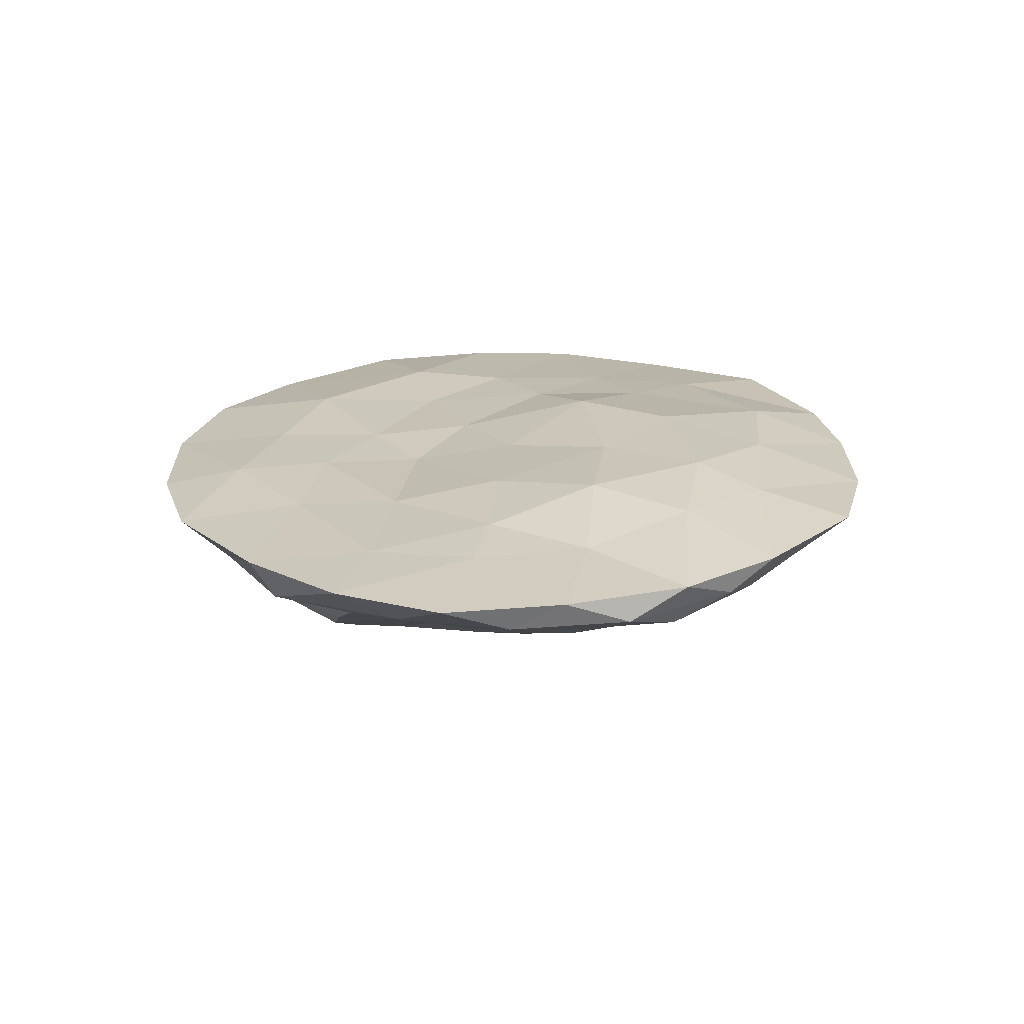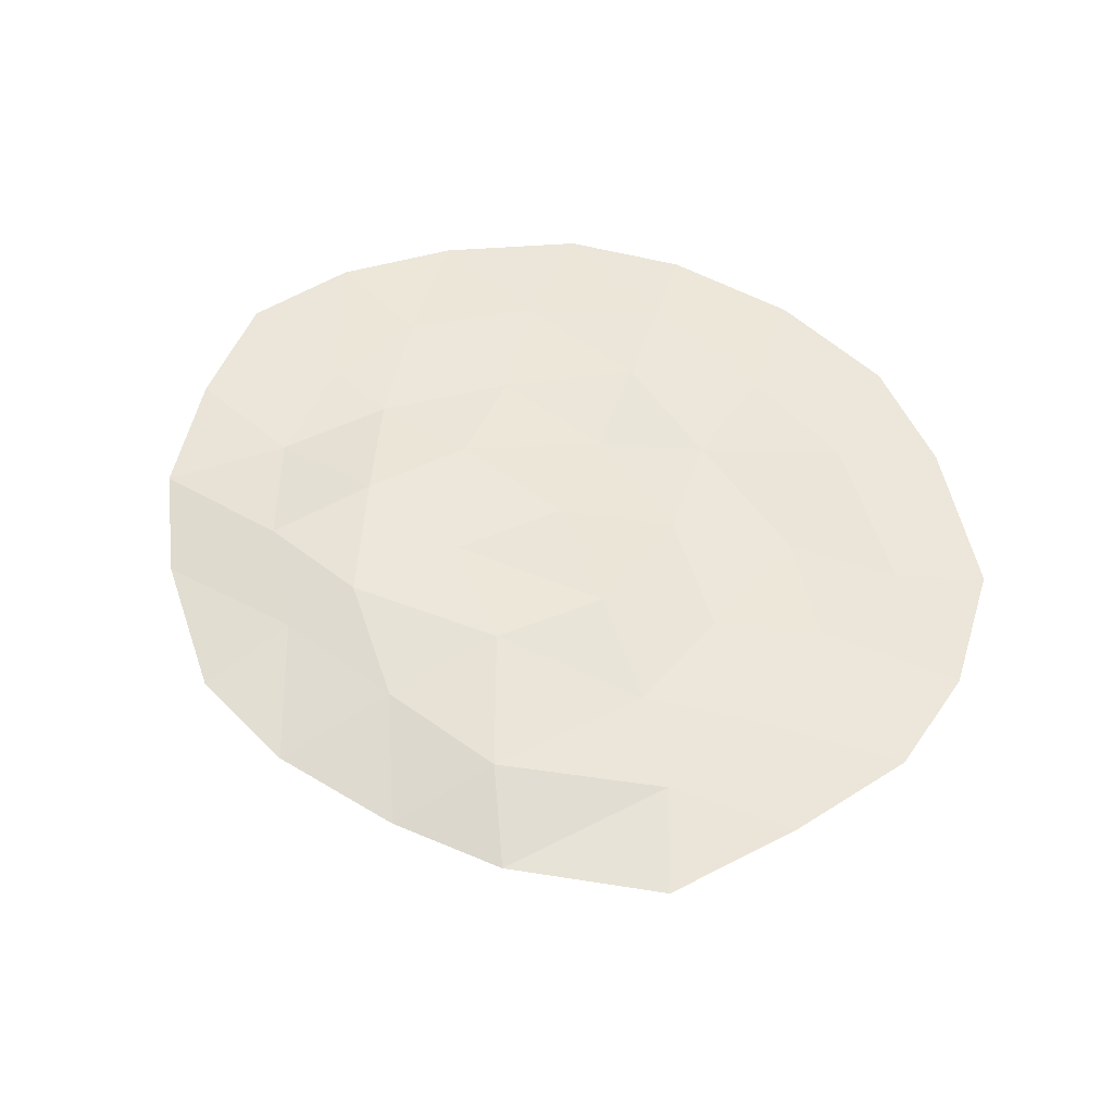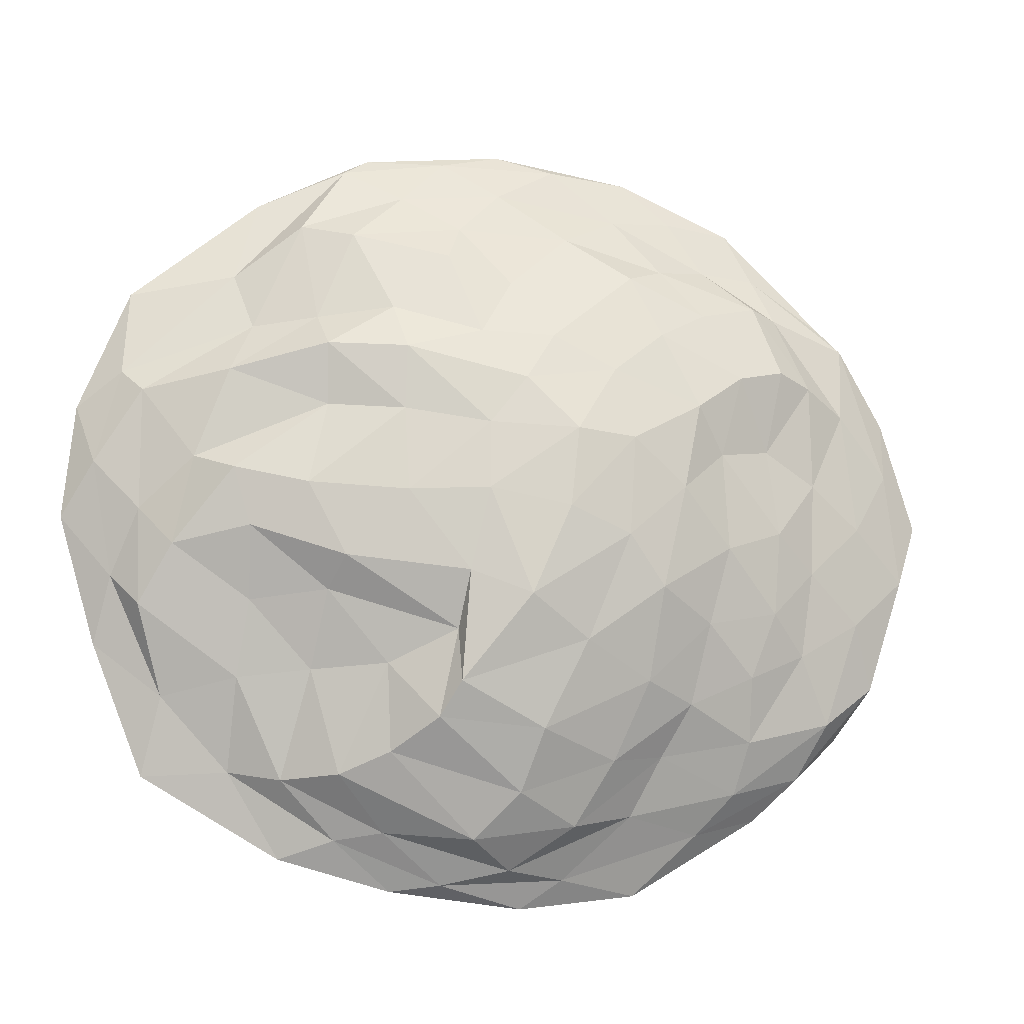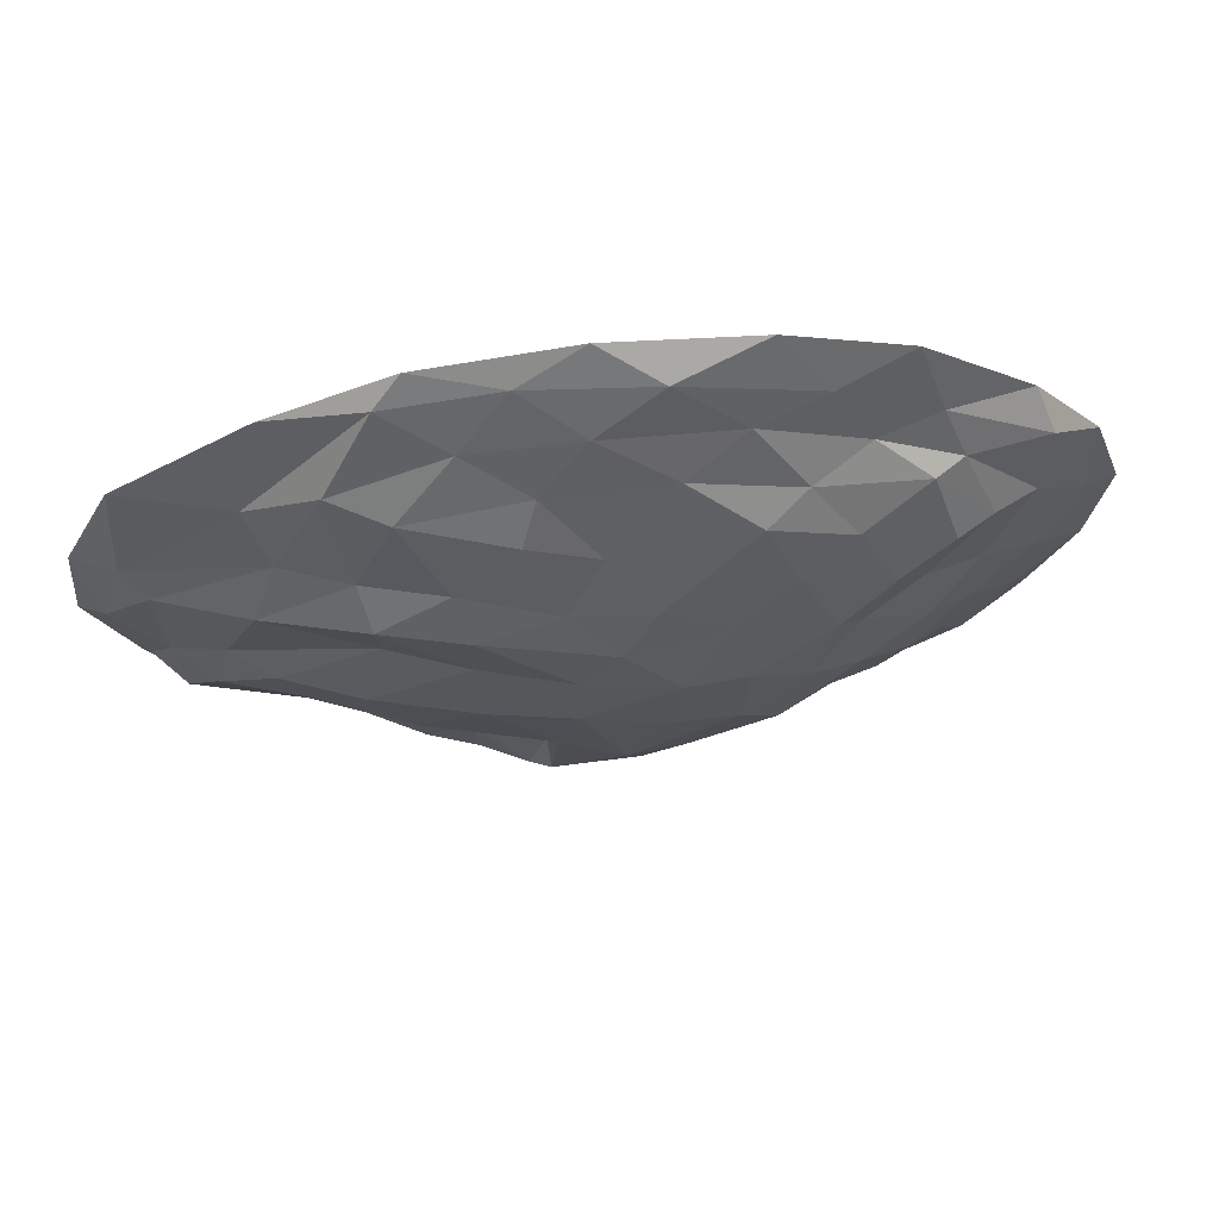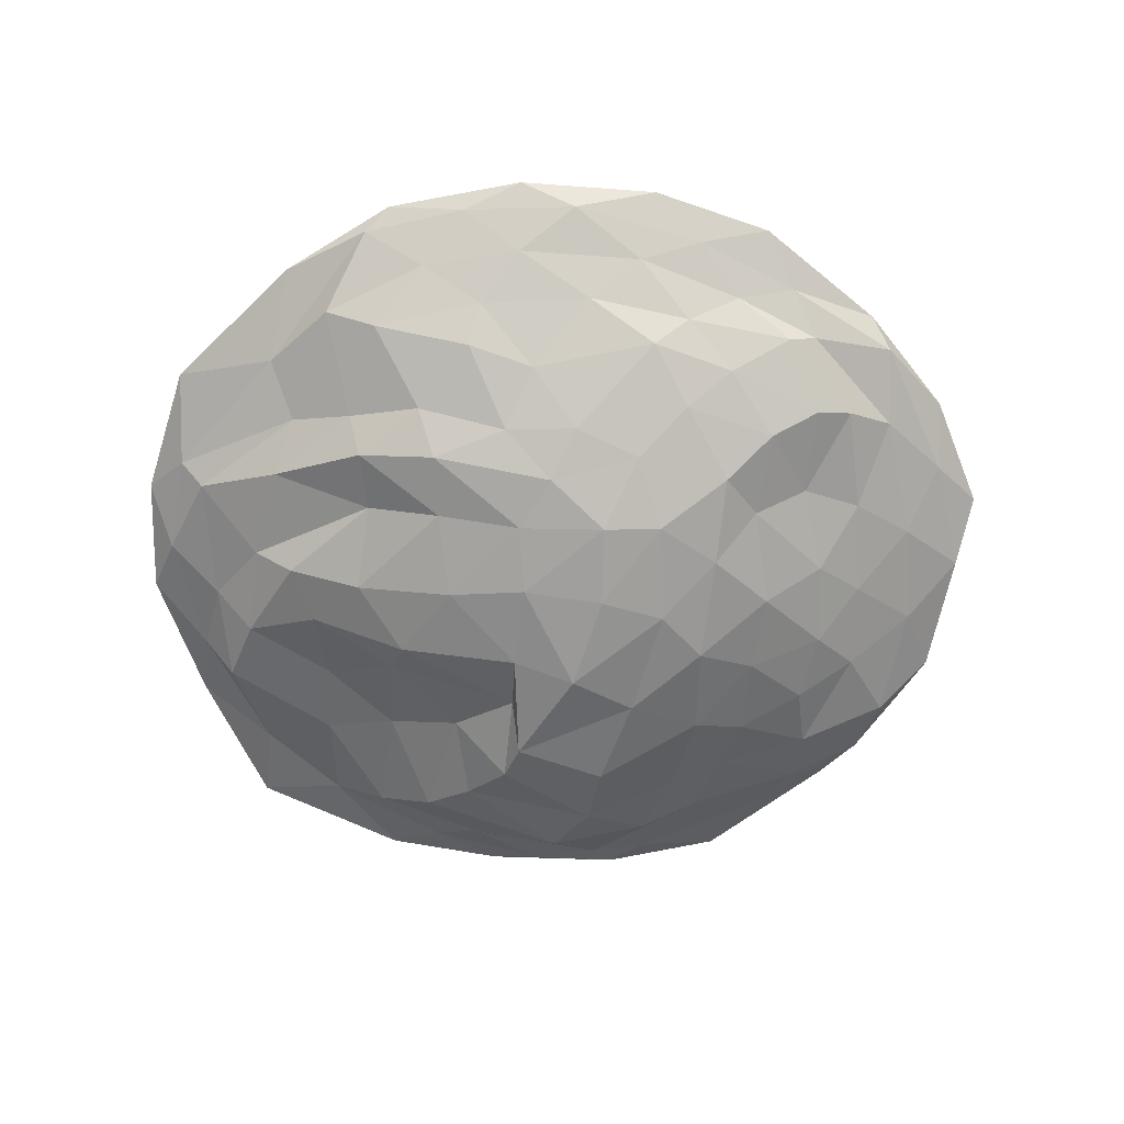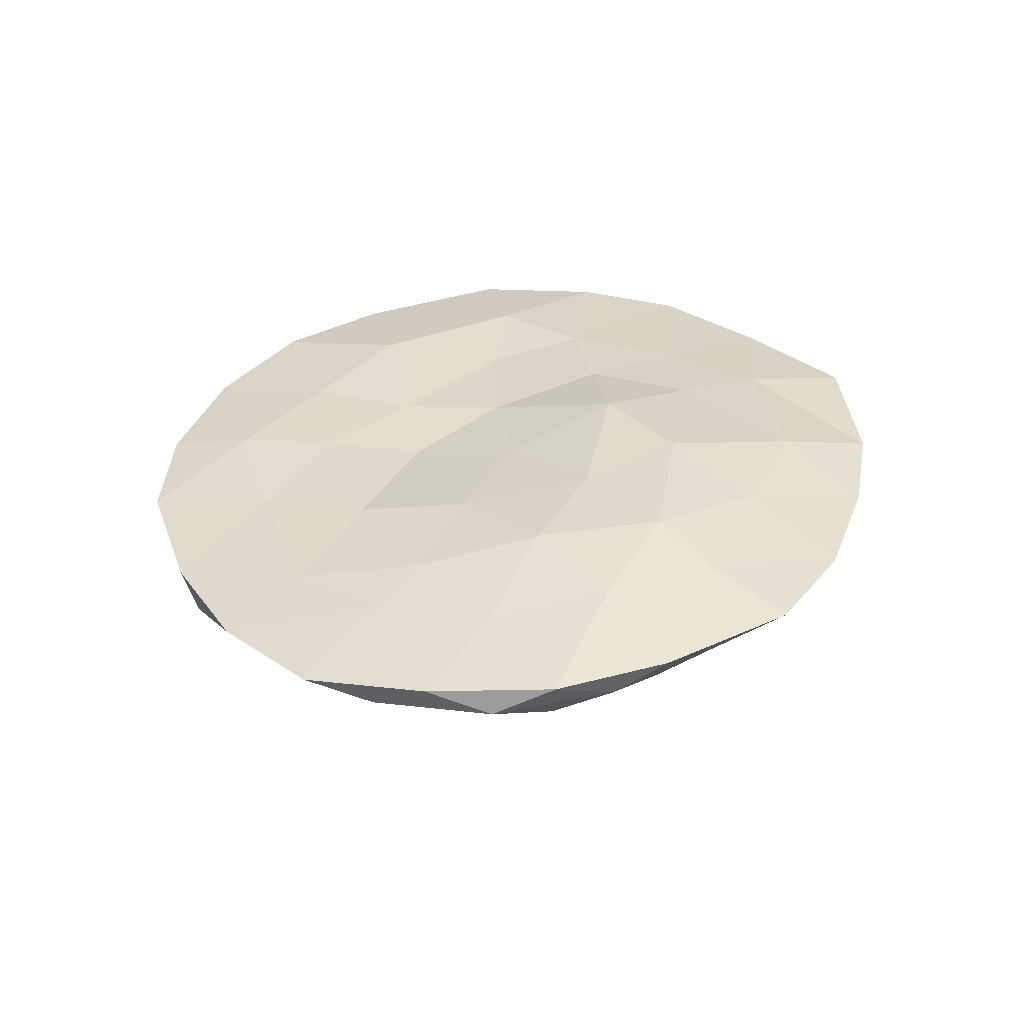
<metadata>
{"format":"obj","ext":"obj","renderer":"f3d","projection":"perspective","resolution":1024,"background":"white","views":[{"elev":20.6,"azim":97.8,"up":"+Y"},{"elev":53.7,"azim":-140.0,"up":"+Y"},{"elev":-10.5,"azim":-10.4,"up":"+Z"},{"elev":70.3,"azim":-7.4,"up":"+Z"},{"elev":-69.3,"azim":5.3,"up":"+Y"},{"elev":33.2,"azim":116.3,"up":"+Y"}]}
</metadata>
<code>
g default
v -80.01 -11.45 -0.06671
v -76.05 -10.21 2.601
v -81.87 -10.3 4.363
v -85.4 -10.31 0.6016
v -82.77 -10.22 -4.005
v -76.66 -10.16 -2.681
v -78.47 -8.653 6.321
v -87.13 -8.653 3.865
v -86.72 -8.653 -4.352
v -78.4 -8.653 -6.272
v -73.18 -8.653 0.2216
v -80.73 -8.361 0.1301
v -80.68 -11.14 2.117
v -77.71 -10.95 1.788
v -78.73 -10.34 4.111
v -76.16 -10.28 -0.2286
v -78.4 -11.16 -1.317
v -82.62 -11.07 0.1809
v -83.91 -10.59 2.687
v -81.73 -11.04 -2.911
v -83.84 -10.32 -1.385
v -79.08 -10.32 -4.114
v -74.74 -9.418 2.036
v -74.56 -9.435 -1.636
v -80.88 -9.503 5.715
v -77.22 -9.441 4.528
v -86.9 -9.472 2.025
v -84.29 -9.541 4.965
v -84.48 -9.329 -4.43
v -86.87 -9.481 -1.583
v -76.8 -9.415 -4.588
v -80.67 -9.36 -5.88
v -74.86 -8.653 3.783
v -83.08 -8.653 6.498
v -88.17 -8.653 -0.03772
v -82.57 -8.653 -6.216
v -74.79 -8.653 -3.612
v -79.61 -8.492 3.529
v -76.73 -8.473 -0.06991
v -84.16 -8.628 2.275
v -84.27 -8.305 -1.982
v -79.27 -8.039 -3.535
v -79.86 -11.38 1.24
v -76.88 -10.6 2.377
v -80.82 -10.4 3.907
v -76.33 -10.17 1.192
v -77.49 -10.6 -1.838
v -81.32 -11.31 0.2123
v -83.89 -10.44 1.679
v -80.63 -11.42 -1.518
v -82.84 -10.33 -2.573
v -77.74 -10.26 -3.157
v -75.45 -9.843 2.422
v -73.61 -9.062 -0.826
v -81.62 -9.885 4.961
v -77.77 -9.13 5.489
v -86.04 -9.891 0.8364
v -85.4 -9.223 4.113
v -83.57 -9.833 -4.357
v -86.45 -9.052 -3.061
v -76.62 -9.785 -3.735
v -79.71 -9.014 -6.023
v -76.59 -8.653 5.477
v -84.98 -8.653 5.569
v -87.57 -8.653 -2.169
v -80.36 -8.653 -6.5
v -73.79 -8.653 -1.709
v -79.02 -8.501 5.059
v -78.57 -8.323 0.108
v -85.98 -8.552 2.87
v -85.58 -8.472 -2.96
v -78.8 -8.34 -4.659
v -81.37 -10.78 2.965
v -78.9 -11.3 1.137
v -77.46 -10.33 3.507
v -76.25 -10.24 -1.599
v -79 -11.33 -0.4891
v -84.21 -10.69 0.3197
v -82.82 -10.46 3.382
v -82.04 -10.74 -3.476
v -85.12 -10.3 -0.3537
v -80.64 -10.35 -4.649
v -73.86 -9.099 1.044
v -75.67 -9.817 -2.262
v -79.87 -9.167 6.309
v -76.41 -9.802 3.822
v -87.24 -9.15 2.385
v -83.45 -9.942 4.753
v -85.32 -8.954 -4.289
v -86.35 -9.829 -0.617
v -77.39 -9.074 -5.263
v -81.35 -9.879 -5.395
v -73.74 -8.653 2.079
v -80.77 -8.653 6.707
v -87.97 -8.653 1.85
v -84.44 -8.653 -5.695
v -76.26 -8.653 -4.983
v -80.19 -8.553 1.872
v -75.4 -8.586 0.06632
v -82.34 -8.544 1.28
v -82.65 -8.02 -1.036
v -80.04 -8.09 -1.749
v -77.97 -8.102 -1.739
v -75.95 -8.522 -1.844
v -77.28 -8.253 -3.451
v -81.78 -7.996 -2.753
v -81.07 -8.248 -4.618
v -83.25 -8.269 -4.517
v -84.24 -8.404 0.001909
v -85.86 -8.498 -1.059
v -85.66 -8.524 1.075
v -81.67 -8.597 2.972
v -83.62 -8.509 4.429
v -81.47 -8.609 4.82
v -77.99 -8.601 1.871
v -77.2 -8.451 3.468
v -75.66 -8.666 1.867
v -74.22 -9.077 -2.723
v -75.14 -9.443 -3.383
v -75.59 -9.037 -4.296
v -81.76 -8.985 -6.118
v -82.77 -9.35 -5.276
v -83.56 -9.047 -5.395
v -87.33 -9.086 -1.079
v -86.9 -9.464 0.01471
v -87.66 -9.147 0.8383
v -83.51 -8.973 6.169
v -82.56 -9.438 5.597
v -81.79 -9.014 6.395
v -76.25 -9.149 4.51
v -75.95 -9.49 3.715
v -74.64 -9.155 3.293
v -78.63 -9.488 -4.981
v -78.18 -9.89 -4.007
v -79.66 -9.909 -5.17
v -85.24 -9.526 -2.766
v -84.05 -9.829 -2.649
v -85.08 -9.87 -1.524
v -85.1 -9.651 3.141
v -85.49 -10.05 2.305
v -84.05 -10.08 3.243
v -78.84 -9.447 5.362
v -79.76 -9.866 4.878
v -78.11 -9.928 4.364
v -74.52 -9.487 0.02033
v -75.4 -9.805 0.7032
v -75.48 -9.872 -0.839
v -78.56 -10.73 -2.826
v -79.67 -11.14 -2.211
v -80.33 -10.82 -3.64
v -81.76 -10.83 -2.05
v -81.62 -11.2 -1.133
v -83.59 -10.77 -0.8759
v -82.66 -10.87 1.57
v -81.29 -11.18 1.328
v -82.63 -10.88 2.623
v -77.17 -10.72 -0.5813
v -77.24 -10.63 1.027
v -78.01 -11.12 0.3654
v -80.17 -10.88 2.91
v -79.16 -11 2.34
v -78.27 -10.68 3.055
g Mesh4
f 1 74 43
f 2 44 46
f 1 43 48
f 1 48 50
f 1 50 77
f 2 46 53
f 3 45 55
f 4 49 57
f 5 51 59
f 6 52 61
f 2 53 86
f 3 55 88
f 4 57 90
f 5 59 92
f 6 61 84
f 7 63 68
f 8 64 70
f 9 65 71
f 10 66 72
f 11 67 99
f 39 103 69
f 39 104 103
f 37 97 105
f 42 106 102
f 42 107 106
f 36 96 108
f 41 109 101
f 41 110 109
f 35 95 111
f 40 112 100
f 40 113 112
f 34 94 114
f 38 115 98
f 38 116 115
f 33 93 117
f 24 118 54
f 24 119 118
f 31 91 120
f 32 121 62
f 32 122 121
f 29 89 123
f 30 124 60
f 30 125 124
f 27 87 126
f 28 127 58
f 28 128 127
f 25 85 129
f 26 130 56
f 26 131 130
f 23 83 132
f 31 133 91
f 31 134 133
f 22 82 135
f 29 136 89
f 29 137 136
f 21 81 138
f 27 139 87
f 27 140 139
f 19 79 141
f 25 142 85
f 25 143 142
f 15 75 144
f 23 145 83
f 23 146 145
f 16 76 147
f 17 148 47
f 17 149 148
f 20 80 150
f 20 151 80
f 20 152 151
f 18 78 153
f 18 154 78
f 18 155 154
f 13 73 156
f 16 157 76
f 16 158 157
f 14 74 159
f 13 160 73
f 13 161 160
f 14 44 162
f 162 75 15
f 162 44 75
f 44 2 75
f 160 162 15
f 160 161 162
f 161 14 162
f 73 45 3
f 73 160 45
f 160 15 45
f 159 77 17
f 159 74 77
f 74 1 77
f 157 159 17
f 157 158 159
f 158 14 159
f 76 47 6
f 76 157 47
f 157 17 47
f 156 79 19
f 156 73 79
f 73 3 79
f 154 156 19
f 154 155 156
f 155 13 156
f 78 49 4
f 78 154 49
f 154 19 49
f 153 81 21
f 153 78 81
f 78 4 81
f 151 153 21
f 151 152 153
f 152 18 153
f 80 51 5
f 80 151 51
f 151 21 51
f 150 82 22
f 150 80 82
f 80 5 82
f 148 150 22
f 148 149 150
f 149 20 150
f 47 52 6
f 47 148 52
f 148 22 52
f 147 84 24
f 147 76 84
f 76 6 84
f 145 147 24
f 145 146 147
f 146 16 147
f 83 54 11
f 83 145 54
f 145 24 54
f 144 86 26
f 144 75 86
f 75 2 86
f 142 144 26
f 142 143 144
f 143 15 144
f 85 56 7
f 85 142 56
f 142 26 56
f 141 88 28
f 141 79 88
f 79 3 88
f 139 141 28
f 139 140 141
f 140 19 141
f 87 58 8
f 87 139 58
f 139 28 58
f 138 90 30
f 138 81 90
f 81 4 90
f 136 138 30
f 136 137 138
f 137 21 138
f 89 60 9
f 89 136 60
f 136 30 60
f 135 92 32
f 135 82 92
f 82 5 92
f 133 135 32
f 133 134 135
f 134 22 135
f 91 62 10
f 91 133 62
f 133 32 62
f 132 93 33
f 132 83 93
f 83 11 93
f 130 132 33
f 130 131 132
f 131 23 132
f 56 63 7
f 56 130 63
f 130 33 63
f 129 94 34
f 129 85 94
f 85 7 94
f 127 129 34
f 127 128 129
f 128 25 129
f 58 64 8
f 58 127 64
f 127 34 64
f 126 95 35
f 126 87 95
f 87 8 95
f 124 126 35
f 124 125 126
f 125 27 126
f 60 65 9
f 60 124 65
f 124 35 65
f 123 96 36
f 123 89 96
f 89 9 96
f 121 123 36
f 121 122 123
f 122 29 123
f 62 66 10
f 62 121 66
f 121 36 66
f 120 97 37
f 120 91 97
f 91 10 97
f 118 120 37
f 118 119 120
f 119 31 120
f 54 67 11
f 54 118 67
f 118 37 67
f 117 99 39
f 117 93 99
f 93 11 99
f 115 117 39
f 115 116 117
f 116 33 117
f 98 69 12
f 98 115 69
f 115 39 69
f 114 68 38
f 114 94 68
f 94 7 68
f 112 114 38
f 112 113 114
f 113 34 114
f 100 98 12
f 100 112 98
f 112 38 98
f 111 70 40
f 111 95 70
f 95 8 70
f 109 111 40
f 109 110 111
f 110 35 111
f 101 100 12
f 101 109 100
f 109 40 100
f 108 71 41
f 108 96 71
f 96 9 71
f 106 108 41
f 106 107 108
f 107 36 108
f 102 101 12
f 102 106 101
f 106 41 101
f 105 72 42
f 105 97 72
f 97 10 72
f 103 105 42
f 103 104 105
f 104 37 105
f 69 102 12
f 69 103 102
f 103 42 102
f 99 104 39
f 99 67 104
f 67 37 104
f 72 107 42
f 72 66 107
f 66 36 107
f 71 110 41
f 71 65 110
f 65 35 110
f 70 113 40
f 70 64 113
f 64 34 113
f 68 116 38
f 68 63 116
f 63 33 116
f 84 119 24
f 84 61 119
f 61 31 119
f 92 122 32
f 92 59 122
f 59 29 122
f 90 125 30
f 90 57 125
f 57 27 125
f 88 128 28
f 88 55 128
f 55 25 128
f 86 131 26
f 86 53 131
f 53 23 131
f 61 134 31
f 61 52 134
f 52 22 134
f 59 137 29
f 59 51 137
f 51 21 137
f 57 140 27
f 57 49 140
f 49 19 140
f 55 143 25
f 55 45 143
f 45 15 143
f 53 146 23
f 53 46 146
f 46 16 146
f 77 149 17
f 77 50 149
f 50 20 149
f 50 152 20
f 50 48 152
f 48 18 152
f 48 155 18
f 48 43 155
f 43 13 155
f 46 158 16
f 46 44 158
f 44 14 158
f 43 161 13
f 43 74 161
f 74 14 161

</code>
